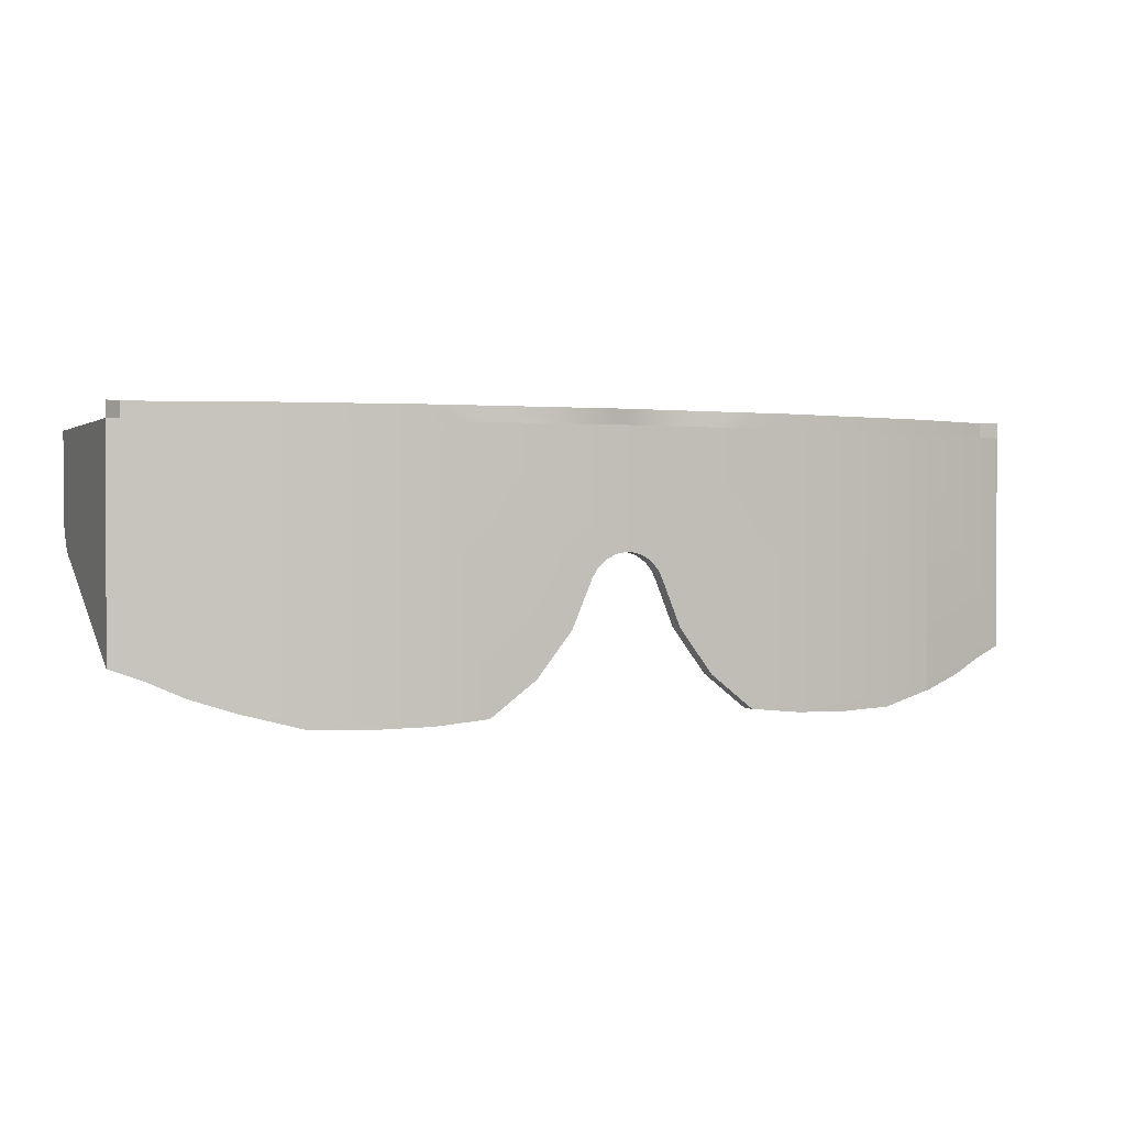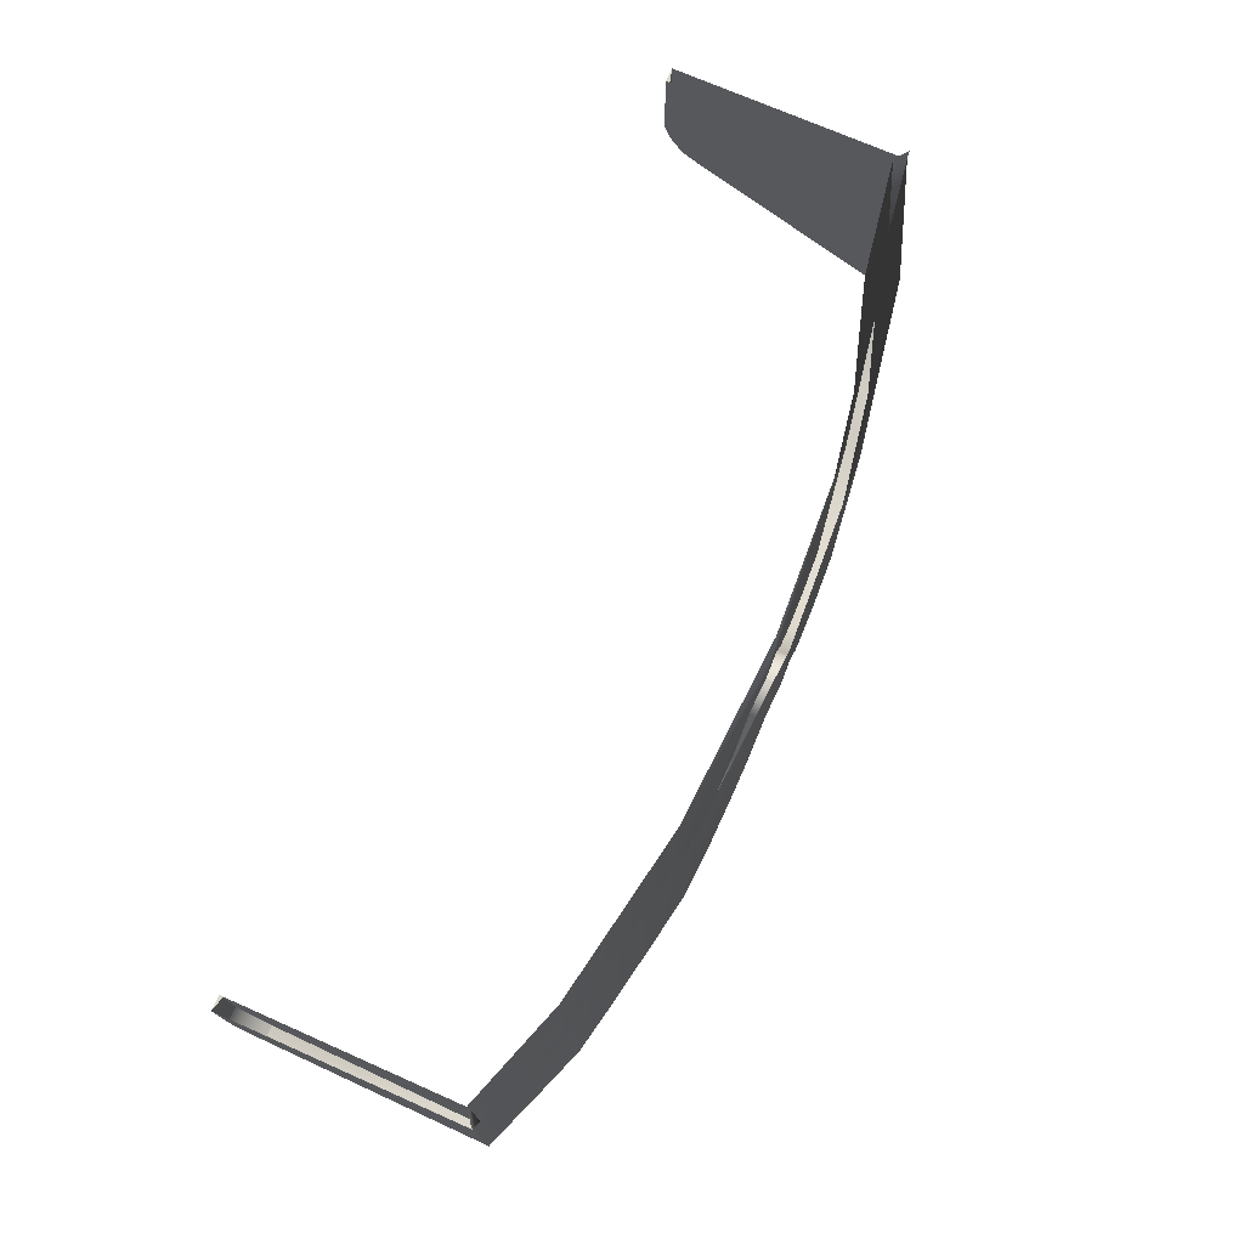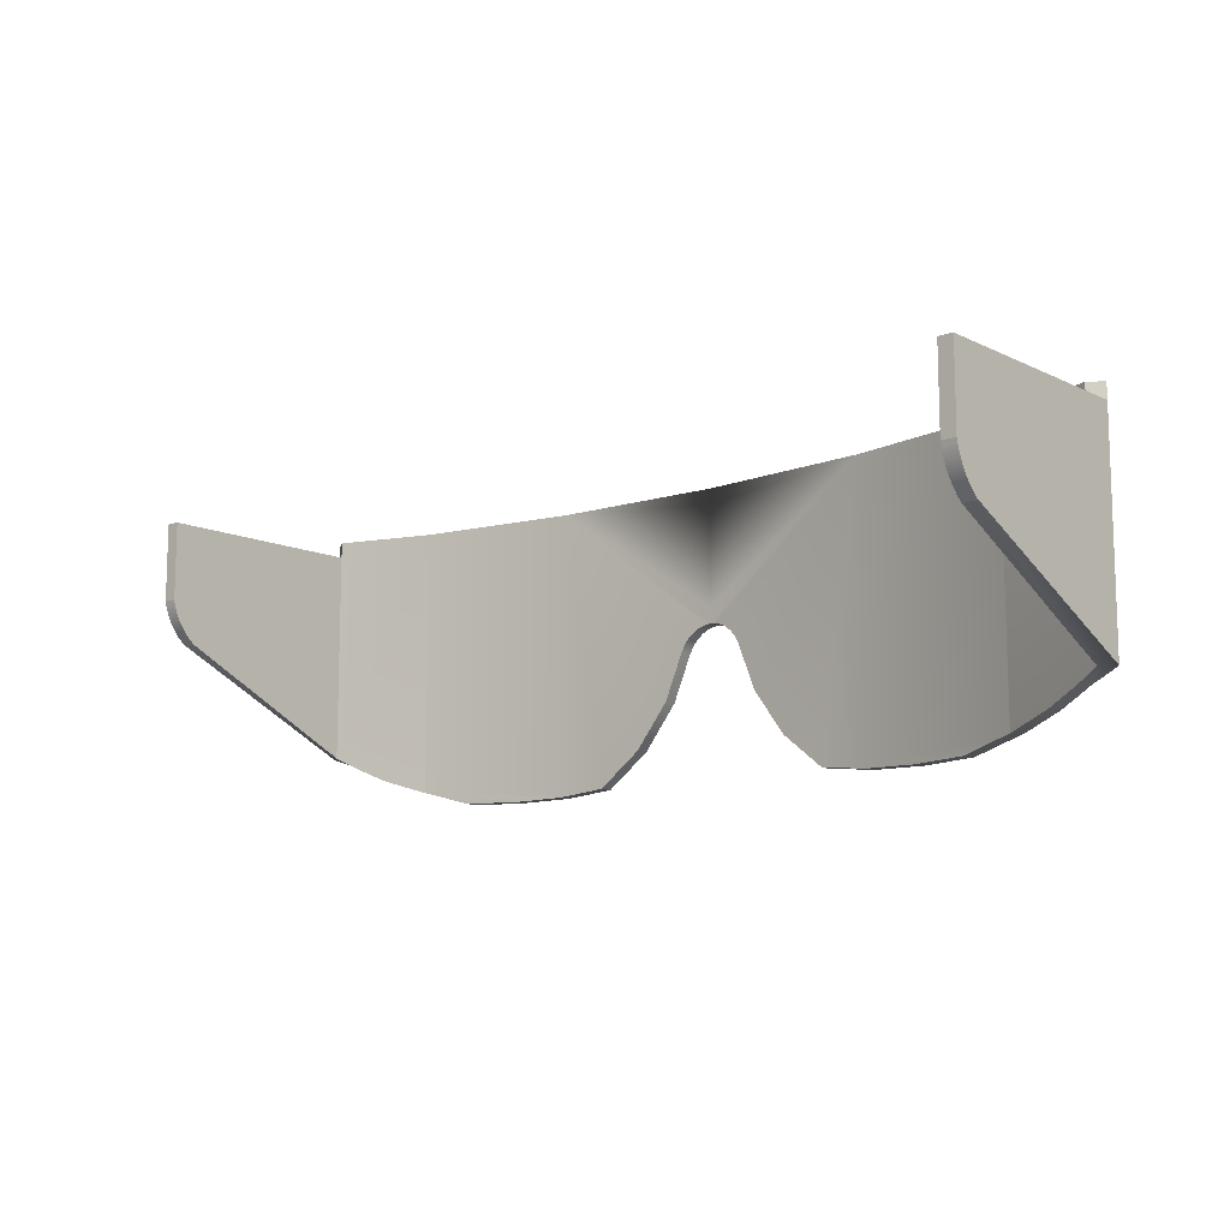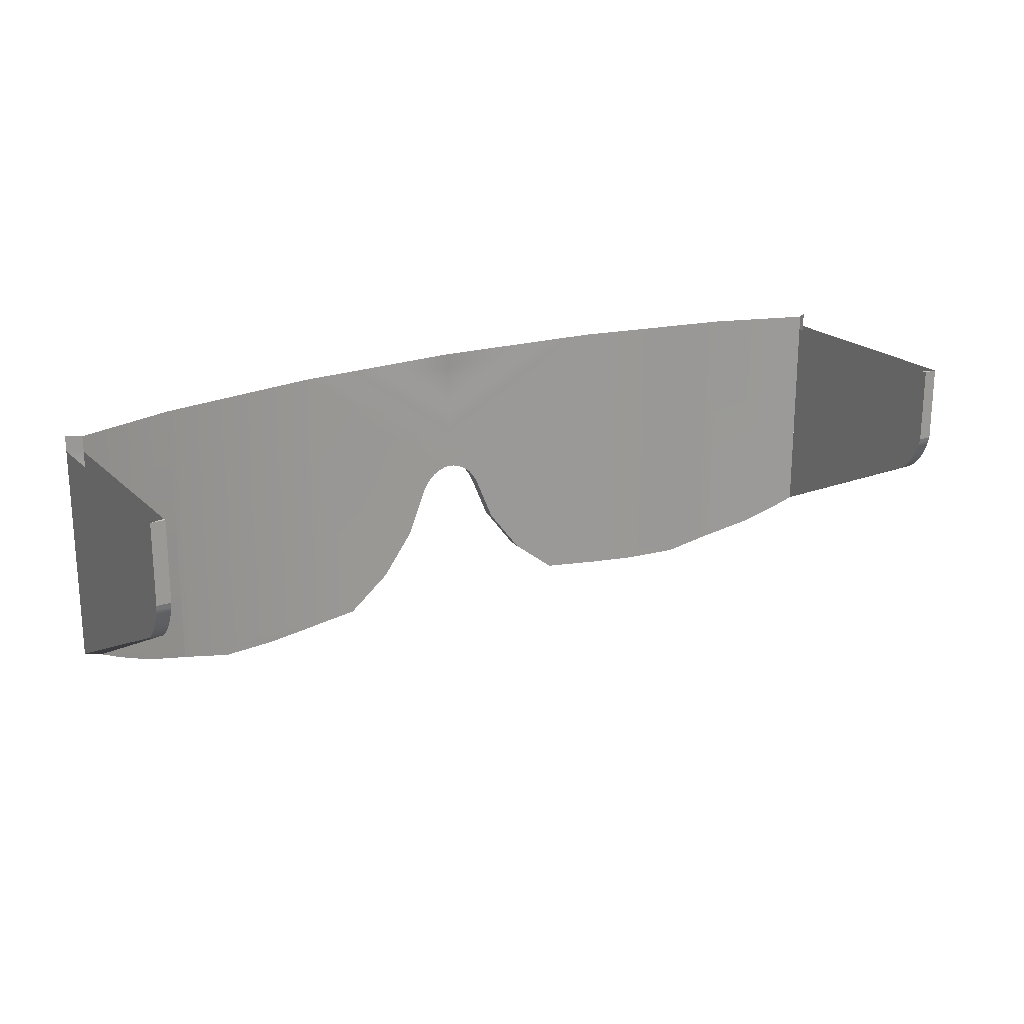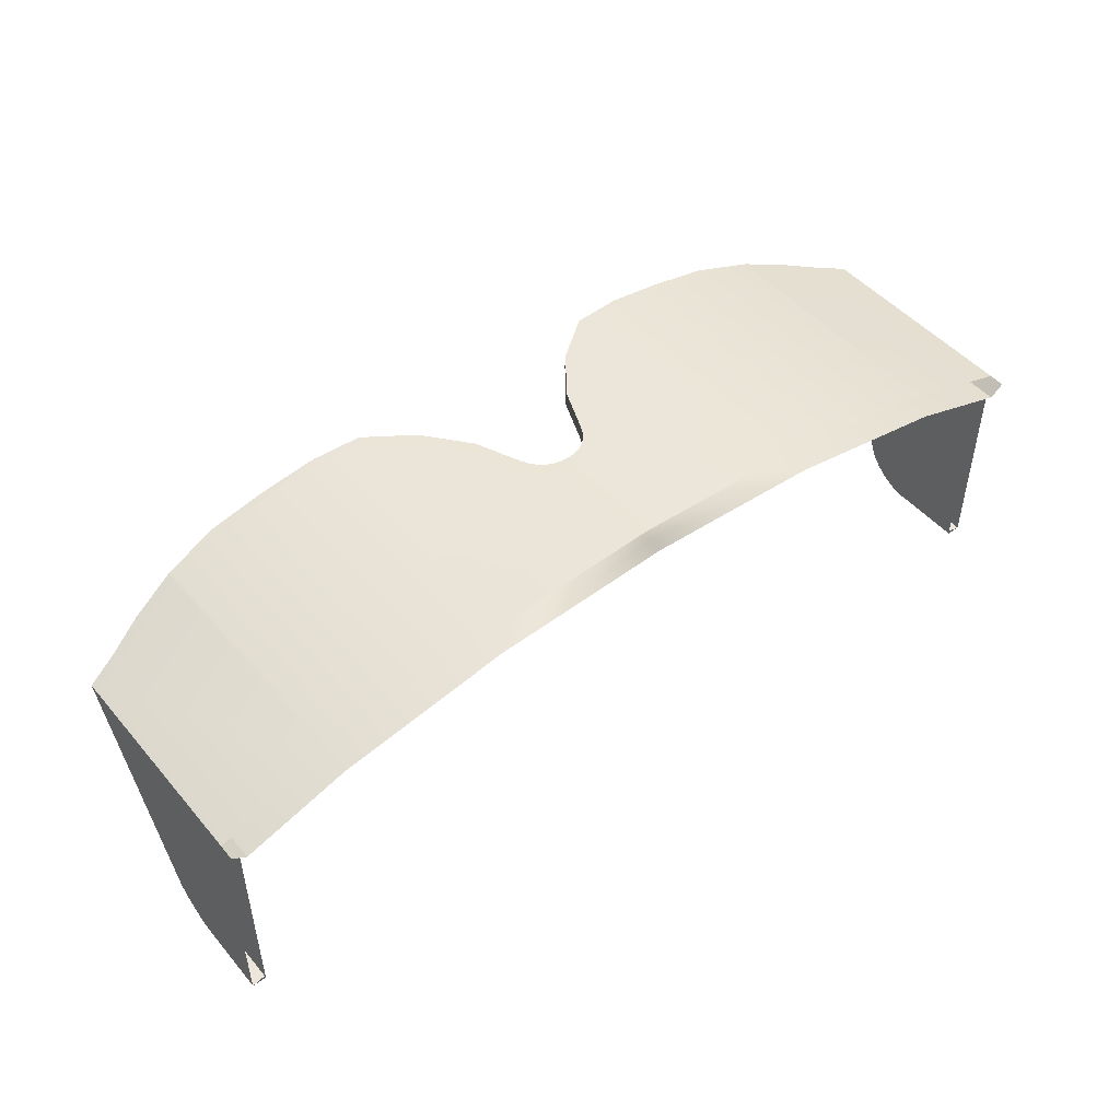
<metadata>
{"format":"obj","ext":"obj","renderer":"f3d","projection":"perspective","resolution":1024,"background":"white","views":[{"elev":0.8,"azim":-23.1,"up":"+Y"},{"elev":73.2,"azim":-66.3,"up":"+Y"},{"elev":-10.9,"azim":-138.8,"up":"+Y"},{"elev":20.6,"azim":148.8,"up":"+Y"},{"elev":48.1,"azim":141.6,"up":"+Z"}]}
</metadata>
<code>
o mesh110/mesh110-geometry#mesh110-geometry
v -0.02086 -0.03426 0.1301
v -0.01182 -0.0312 0.1504
v -0.02198 -0.03426 0.1498
v -0.01069 -0.0312 0.1307
v -0.2577 0.1344 0.1364
v -0.03024 -0.03924 0.1296
v -0.2554 0.1567 0.1167
v -0.002185 -0.03037 0.151
v -0.03137 -0.03924 0.1493
v -0.002185 -0.03037 0.1312
v -0.03962 -0.04594 0.1488
v -0.002185 0.1344 0.151
v -0.03849 -0.04594 0.1291
v -0.002185 -0.007674 0.1312
v 0.006323 -0.0312 0.1307
v -0.04643 -0.05412 0.1484
v 0.2534 0.1344 0.1364
v -0.0453 -0.05412 0.1287
v 0.251 0.1567 0.1167
v -0.002185 0.1344 0.1312
v 0.007448 -0.0312 0.1504
v 0.01076 -0.008982 0.1315
v -0.05257 -0.06536 0.1481
v -0.05144 -0.06536 0.1284
v -0.002185 0.1567 0.1312
v 0.01649 -0.03426 0.1301
v -0.002185 -0.007715 0.1322
v 0.02513 -0.01331 0.1307
v -0.07928 -0.1301 0.1466
v 0.01761 -0.03426 0.1498
v -0.07815 -0.1301 0.1269
v 0.02587 -0.03924 0.1296
v -0.1275 -0.1931 0.1438
v 0.027 -0.03924 0.1493
v -0.1263 -0.1931 0.1241
v 0.0384 -0.02035 0.1299
v 0.03412 -0.04594 0.1291
v -0.1903 -0.2415 0.1402
v 0.03525 -0.04594 0.1488
v -0.1891 -0.2415 0.1205
v 0.04093 -0.05412 0.1287
v 0.05006 -0.02982 0.1292
v -0.2577 -0.2482 0.1364
v 0.04206 -0.05412 0.1484
v -0.2554 -0.2482 0.1167
v 0.04648 -0.06428 0.1284
v 0.05968 -0.04137 0.1287
v -0.4963 -0.2296 0.09354
v 0.0482 -0.06536 0.1481
v -0.4914 -0.2296 0.07436
v 0.04707 -0.06536 0.1284
v 0.06746 -0.05561 0.1282
v -0.4227 -0.2489 0.1068
v -0.4963 0.1344 0.09354
v -0.2623 -0.2489 0.1155
v 0.07491 -0.1301 0.1466
v -0.4192 -0.2489 0.08732
v -0.4914 0.1567 0.07436
v 0.07265 -0.1274 0.1269
v -0.2657 -0.2489 0.1349
v -0.4985 -0.2295 0.09278
v 0.1231 -0.1931 0.1438
v -0.4923 -0.2295 0.07405
v 0.07378 -0.1301 0.1269
v 0.09351 -0.1187 0.1268
v -0.3442 -0.2514 0.1209
v -0.5613 -0.2095 0.07189
v -0.3407 -0.2514 0.1014
v 0.1859 -0.2415 0.1402
v -0.5551 -0.2095 0.05315
v 0.122 -0.1931 0.1241
v -0.6095 -0.1877 0.05585
v 0.2534 -0.2482 0.1364
v 0.1848 -0.2415 0.1205
v -0.6033 -0.1877 0.03712
v 0.1399 -0.1794 0.1241
v -0.6533 -0.1717 0.04128
v 0.251 -0.2482 0.1167
v 0.4919 -0.2296 0.09354
v -0.6336 -0.1717 0.02704
v -0.6533 0.1344 0.04128
v 0.2579 -0.2489 0.1155
v 0.2614 -0.2489 0.1349
v 0.4919 0.1344 0.09354
v -0.6336 0.1344 0.02704
v 0.487 -0.2296 0.07436
v -0.6533 0.1343 -0.2589
v -0.6509 -0.03602 -0.2439
v 0.4183 -0.2489 0.1068
v 0.4942 -0.2295 0.09278
v -0.6336 0.1567 0.02704
v -0.6336 0.1343 -0.2589
v 0.487 0.1567 0.07436
v -0.6533 -0.034 -0.2464
v -0.6336 -0.03602 -0.2439
v 0.3364 -0.2514 0.1014
v 0.4148 -0.2489 0.08732
v 0.3398 -0.2514 0.1209
v 0.557 -0.2095 0.07189
v 0.4879 -0.2295 0.07405
v -0.6533 0.1567 0.04128
v -0.6533 -0.0307 -0.2505
v -0.6336 -0.0307 -0.2505
v 0.5507 -0.2095 0.05315
v 0.6052 -0.1877 0.05585
v -0.6533 -0.02302 -0.2581
v 0.5989 -0.1877 0.03712
v 0.649 -0.1717 0.04128
v -0.6336 -0.02302 -0.2581
v -0.6533 -0.01455 -0.2648
v 0.6292 -0.1717 0.02704
v 0.649 0.1344 0.04128
v -0.6336 -0.01455 -0.2648
v -0.6533 0.1343 -0.2721
v 0.6466 -0.03602 -0.2439
v 0.649 -0.034 -0.2464
v -0.6336 0.009392 -0.2772
v 0.6292 0.1344 0.02704
v -0.6533 -0.005383 -0.2706
v 0.6292 -0.03602 -0.2439
v 0.649 0.1343 -0.2589
v -0.6336 -0.005383 -0.2706
v -0.6336 0.1343 -0.2721
v 0.6292 0.1343 -0.2589
v 0.6292 0.1567 0.02704
v -0.6533 0.004356 -0.2754
v 0.649 -0.0307 -0.2505
v 0.6292 -0.0307 -0.2505
v -0.6336 0.004356 -0.2754
v -0.6336 0.01515 -0.2792
v -0.6533 0.1343 -0.2758
v 0.649 0.1567 0.04128
v 0.649 -0.02302 -0.2581
v -0.6533 0.01456 -0.279
v -0.6336 0.01456 -0.279
v -0.6336 0.1343 -0.2758
v 0.6292 -0.02302 -0.2581
v 0.649 -0.01455 -0.2648
v -0.6533 0.01804 -0.2799
v -0.6336 0.01804 -0.2799
v 0.6292 -0.01455 -0.2648
v 0.649 0.1343 -0.2721
v -0.6336 0.1344 -0.2811
v -0.6533 0.1344 -0.2811
v 0.6292 0.009392 -0.2772
v 0.649 -0.005383 -0.2706
v -0.6533 0.02324 -0.2811
v -0.6336 0.02324 -0.2811
v 0.6292 0.1343 -0.2721
v 0.6292 -0.005383 -0.2706
v 0.649 0.004356 -0.2754
v 0.6292 0.01515 -0.2792
v 0.6292 0.004356 -0.2754
v 0.649 0.1343 -0.2758
v 0.6292 0.1343 -0.2758
v 0.6292 0.01456 -0.279
v 0.649 0.01456 -0.279
v 0.6292 0.01804 -0.2799
v 0.649 0.01804 -0.2799
v 0.6292 0.1344 -0.2811
v 0.649 0.1344 -0.2811
v 0.6292 0.02324 -0.2811
v 0.649 0.02324 -0.2811
f 1 2 3
f 2 1 4
f 3 2 1
f 4 1 2
f 3 6 1
f 1 6 3
f 8 2 4
f 4 2 8
f 6 3 9
f 9 3 6
f 8 4 10
f 10 4 8
f 9 13 6
f 6 13 9
f 15 8 10
f 10 8 15
f 13 9 11
f 11 9 13
f 8 17 12
f 21 8 15
f 15 8 21
f 22 10 15
f 15 10 22
f 16 13 11
f 11 13 16
f 21 17 8
f 13 16 18
f 18 16 13
f 26 21 15
f 15 21 26
f 10 22 27
f 27 22 10
f 15 28 22
f 22 28 15
f 23 18 16
f 16 18 23
f 30 17 21
f 18 23 24
f 24 23 18
f 21 26 30
f 30 26 21
f 28 15 26
f 26 15 28
f 29 24 23
f 23 24 29
f 34 17 30
f 24 29 31
f 31 29 24
f 32 30 26
f 26 30 32
f 26 36 28
f 28 36 26
f 36 26 32
f 32 26 36
f 33 31 29
f 29 31 33
f 39 17 34
f 30 32 34
f 34 32 30
f 31 33 35
f 35 33 31
f 37 34 32
f 32 34 37
f 42 32 37
f 37 32 42
f 32 42 36
f 36 42 32
f 40 33 38
f 38 33 40
f 44 17 39
f 34 37 39
f 39 37 34
f 33 40 35
f 35 40 33
f 44 37 41
f 41 37 44
f 47 37 41
f 41 37 47
f 37 47 42
f 42 47 37
f 38 43 45
f 45 43 38
f 40 38 45
f 45 38 40
f 49 17 44
f 37 44 39
f 39 44 37
f 52 41 46
f 46 41 52
f 51 41 46
f 46 41 51
f 41 49 44
f 44 49 41
f 41 52 47
f 47 52 41
f 45 43 55
f 55 43 45
f 56 17 49
f 52 46 51
f 51 46 52
f 49 41 51
f 51 41 49
f 53 48 50
f 50 48 53
f 43 60 55
f 55 60 43
f 62 17 56
f 51 56 49
f 49 56 51
f 57 53 50
f 50 53 57
f 64 51 59
f 59 51 64
f 65 51 59
f 59 51 65
f 51 65 52
f 52 65 51
f 50 48 63
f 63 48 50
f 63 48 61
f 61 48 63
f 60 68 55
f 55 68 60
f 69 17 62
f 64 62 56
f 56 62 64
f 56 51 64
f 64 51 56
f 57 66 53
f 53 66 57
f 65 59 64
f 64 59 65
f 68 60 66
f 66 60 68
f 70 61 67
f 67 61 70
f 61 70 63
f 63 70 61
f 66 57 68
f 68 57 66
f 17 69 73
f 62 74 69
f 69 74 62
f 62 64 71
f 71 64 62
f 76 64 71
f 71 64 76
f 64 76 65
f 65 76 64
f 75 67 72
f 72 67 75
f 67 75 70
f 70 75 67
f 73 69 78
f 78 69 73
f 73 79 17
f 74 62 71
f 71 62 74
f 78 69 74
f 74 69 78
f 72 77 80
f 80 77 72
f 75 72 80
f 80 72 75
f 82 73 78
f 78 73 82
f 83 79 73
f 17 79 84
f 77 88 80
f 80 88 77
f 83 73 82
f 82 73 83
f 83 89 79
f 90 84 79
f 88 77 94
f 94 77 88
f 95 80 88
f 88 80 95
f 96 83 82
f 82 83 96
f 89 83 98
f 79 89 86
f 86 89 79
f 84 90 99
f 90 79 100
f 100 79 90
f 102 88 94
f 94 88 102
f 88 103 95
f 95 103 88
f 83 96 98
f 98 96 83
f 86 89 97
f 97 89 86
f 98 97 89
f 89 97 98
f 79 86 100
f 100 86 79
f 90 104 99
f 99 104 90
f 84 99 105
f 104 90 100
f 100 90 104
f 88 102 103
f 103 102 88
f 97 98 96
f 96 98 97
f 107 99 104
f 104 99 107
f 99 107 105
f 105 107 99
f 84 105 108
f 106 103 102
f 102 103 106
f 111 105 107
f 107 105 111
f 108 105 111
f 111 105 108
f 84 108 112
f 103 106 109
f 109 106 103
f 113 106 110
f 110 106 113
f 115 108 111
f 111 108 115
f 106 113 109
f 109 113 106
f 119 113 110
f 110 113 119
f 108 115 116
f 116 115 108
f 115 111 120
f 120 111 115
f 113 119 122
f 122 119 113
f 115 127 116
f 116 127 115
f 128 115 120
f 120 115 128
f 126 122 119
f 119 122 126
f 115 128 127
f 127 128 115
f 122 126 129
f 129 126 122
f 129 134 117
f 117 134 129
f 137 127 128
f 128 127 137
f 127 137 133
f 133 137 127
f 134 129 126
f 126 129 134
f 117 134 135
f 135 134 117
f 135 139 130
f 130 139 135
f 141 133 137
f 137 133 141
f 133 141 138
f 138 141 133
f 139 135 134
f 134 135 139
f 130 139 140
f 140 139 130
f 141 146 138
f 138 146 141
f 140 139 147
f 147 139 140
f 146 141 150
f 150 141 146
f 140 147 148
f 148 147 140
f 148 144 143
f 143 144 148
f 144 148 147
f 147 148 144
f 153 146 150
f 150 146 153
f 146 153 151
f 151 153 146
f 145 151 153
f 153 151 145
f 152 157 156
f 156 157 152
f 157 145 156
f 156 145 157
f 151 145 157
f 157 145 151
f 159 152 158
f 158 152 159
f 157 152 159
f 159 152 157
f 159 158 162
f 162 158 159
f 160 163 162
f 162 163 160
f 163 160 161
f 161 160 163
f 159 162 163
f 163 162 159
f 5 3 2
f 4 1 7
f 5 9 3
f 5 2 8
f 1 6 7
f 10 4 7
f 5 11 9
f 5 8 12
f 6 13 7
f 14 10 7
f 5 16 11
f 13 18 7
f 14 19 10
f 20 14 7
f 10 19 15
f 5 23 16
f 18 24 7
f 20 19 14
f 25 20 7
f 15 19 26
f 5 29 23
f 24 31 7
f 25 19 20
f 26 19 32
f 5 33 29
f 31 35 7
f 32 19 37
f 5 38 33
f 35 40 7
f 37 19 41
f 38 5 43
f 45 7 40
f 41 19 46
f 48 43 5
f 7 45 50
f 46 19 51
f 53 43 48
f 48 5 54
f 50 45 57
f 58 7 50
f 51 19 59
f 53 60 43
f 54 61 48
f 45 55 57
f 50 63 58
f 59 19 64
f 60 53 66
f 61 54 67
f 68 57 55
f 70 58 63
f 64 19 71
f 67 54 72
f 75 58 70
f 71 19 74
f 72 54 77
f 80 58 75
f 78 74 19
f 77 54 81
f 85 58 80
f 19 86 78
f 87 77 81
f 78 86 82
f 91 58 85
f 92 85 80
f 93 86 19
f 77 87 94
f 86 97 82
f 95 92 80
f 86 93 100
f 94 87 102
f 96 82 97
f 92 95 103
f 104 100 93
f 102 87 106
f 92 103 109
f 107 104 93
f 106 87 110
f 92 109 113
f 111 107 93
f 110 87 114
f 116 112 108
f 92 113 117
f 118 111 93
f 110 114 119
f 112 116 121
f 117 113 122
f 117 123 92
f 124 111 118
f 125 118 93
f 119 114 126
f 124 120 111
f 121 116 127
f 117 122 129
f 123 117 130
f 126 114 131
f 120 124 128
f 121 127 133
f 130 117 135
f 130 136 123
f 126 131 134
f 128 124 137
f 121 133 138
f 136 130 140
f 134 131 139
f 137 124 141
f 121 138 142
f 140 143 136
f 141 124 145
f 142 138 146
f 143 140 148
f 143 144 136
f 149 145 124
f 141 145 150
f 142 146 151
f 145 149 152
f 150 145 153
f 142 151 154
f 155 152 149
f 145 152 156
f 154 151 157
f 152 155 158
f 154 157 159
f 160 158 155
f 158 160 162
f 161 160 155
f 2 3 5
f 7 1 4
f 3 9 5
f 8 2 5
f 7 6 1
f 7 4 10
f 9 11 5
f 12 8 5
f 7 13 6
f 7 10 14
f 11 16 5
f 12 17 8
f 7 18 13
f 10 19 14
f 7 14 20
f 15 19 10
f 16 23 5
f 8 17 21
f 7 24 18
f 14 19 20
f 7 20 25
f 26 19 15
f 23 29 5
f 21 17 30
f 7 31 24
f 20 19 25
f 32 19 26
f 29 33 5
f 30 17 34
f 7 35 31
f 37 19 32
f 33 38 5
f 34 17 39
f 7 40 35
f 41 19 37
f 43 5 38
f 39 17 44
f 40 7 45
f 46 19 41
f 5 43 48
f 44 17 49
f 50 45 7
f 51 19 46
f 48 43 53
f 54 5 48
f 49 17 56
f 57 45 50
f 50 7 58
f 59 19 51
f 43 60 53
f 48 61 54
f 57 55 45
f 56 17 62
f 58 63 50
f 64 19 59
f 66 53 60
f 67 54 61
f 55 57 68
f 62 17 69
f 63 58 70
f 71 19 64
f 72 54 67
f 73 69 17
f 70 58 75
f 74 19 71
f 77 54 72
f 17 79 73
f 75 58 80
f 19 74 78
f 81 54 77
f 73 79 83
f 84 79 17
f 80 58 85
f 78 86 19
f 77 85 81
f 81 85 77
f 81 77 87
f 85 77 80
f 80 77 85
f 82 86 78
f 79 89 83
f 79 84 90
f 85 58 91
f 80 85 92
f 19 86 93
f 81 85 91
f 91 85 81
f 94 87 77
f 82 97 86
f 98 83 89
f 99 90 84
f 80 92 95
f 100 93 86
f 81 91 101
f 101 91 81
f 102 87 94
f 97 82 96
f 105 99 84
f 103 95 92
f 93 100 104
f 106 87 102
f 108 105 84
f 109 103 92
f 93 104 107
f 110 87 106
f 112 108 84
f 113 109 92
f 93 107 111
f 114 87 110
f 112 111 108
f 108 111 112
f 108 112 116
f 117 113 92
f 93 111 118
f 119 114 110
f 111 112 118
f 118 112 111
f 121 116 112
f 122 113 117
f 92 123 117
f 118 111 124
f 93 118 125
f 126 114 119
f 118 112 125
f 125 112 118
f 111 120 124
f 127 116 121
f 129 122 117
f 130 117 123
f 131 114 126
f 125 112 132
f 132 112 125
f 128 124 120
f 133 127 121
f 135 117 130
f 123 136 130
f 134 131 126
f 137 124 128
f 138 133 121
f 140 130 136
f 139 131 134
f 141 124 137
f 142 138 121
f 136 143 140
f 144 139 131
f 131 139 144
f 145 124 141
f 146 138 142
f 148 140 143
f 136 144 143
f 139 144 147
f 147 144 139
f 124 145 149
f 150 145 141
f 151 146 142
f 152 149 145
f 153 145 150
f 154 151 142
f 149 152 155
f 156 152 145
f 157 151 154
f 158 155 152
f 159 157 154
f 155 158 160
f 159 161 154
f 154 161 159
f 162 160 158
f 155 160 161
f 161 159 163
f 163 159 161

</code>
